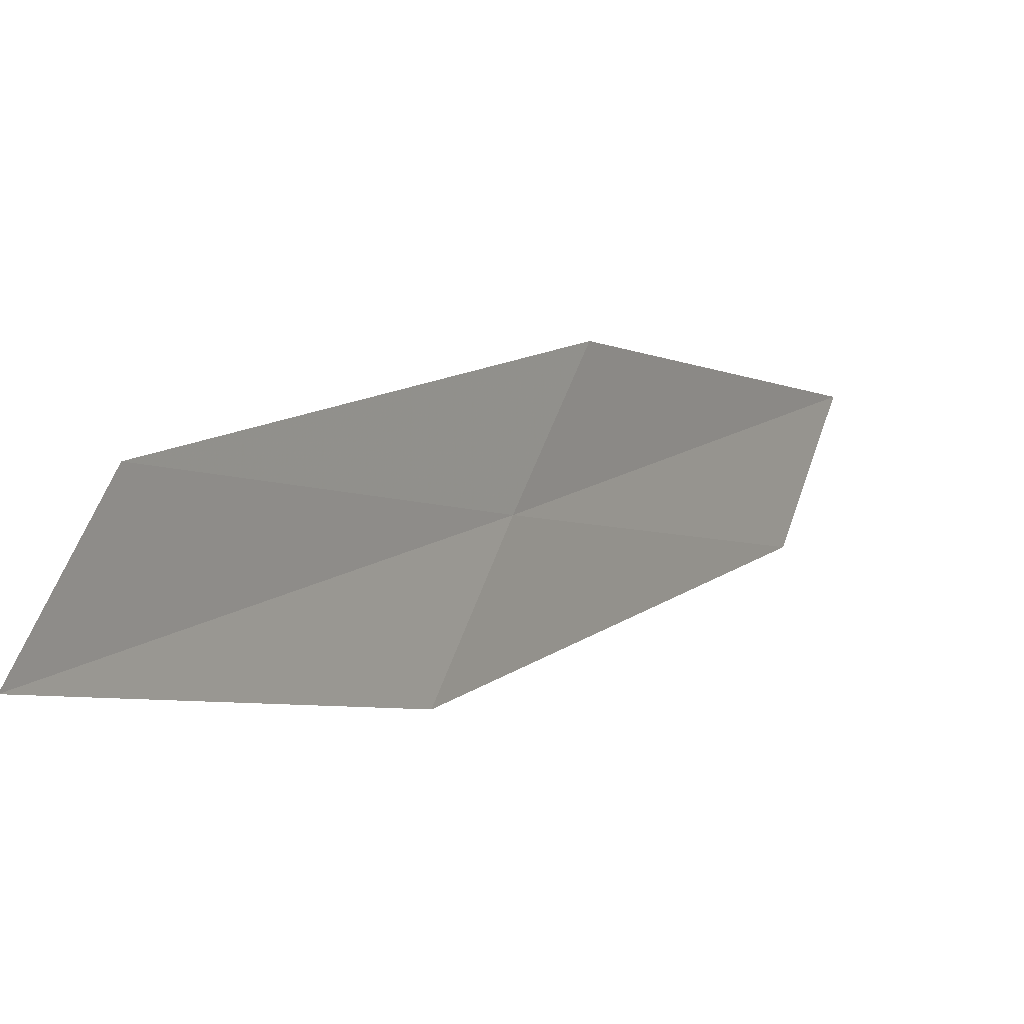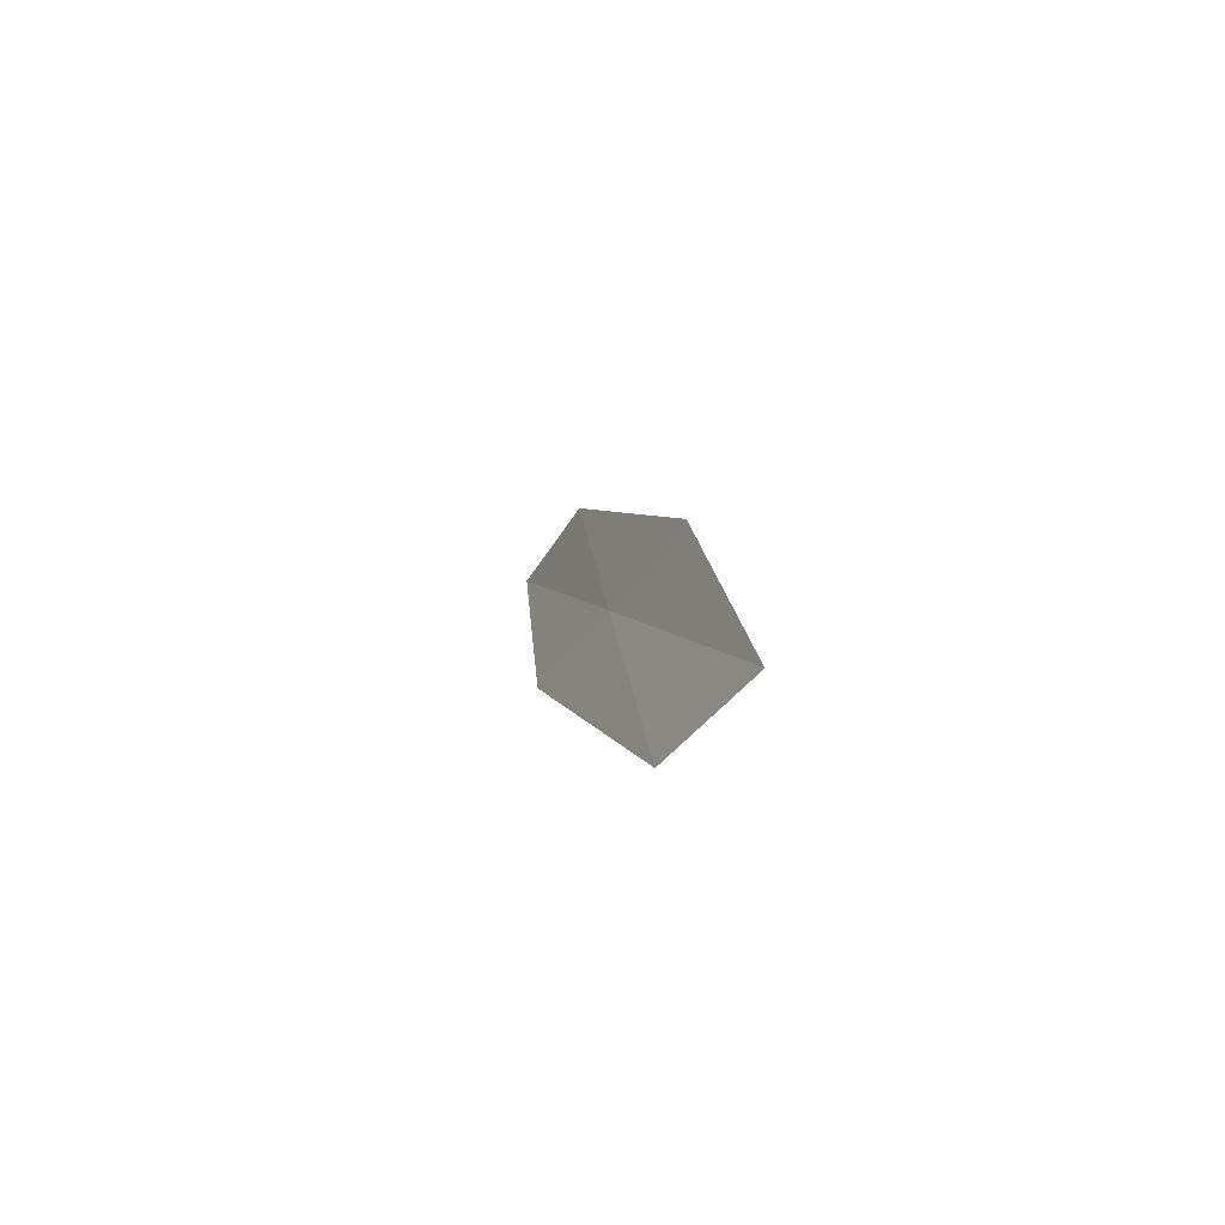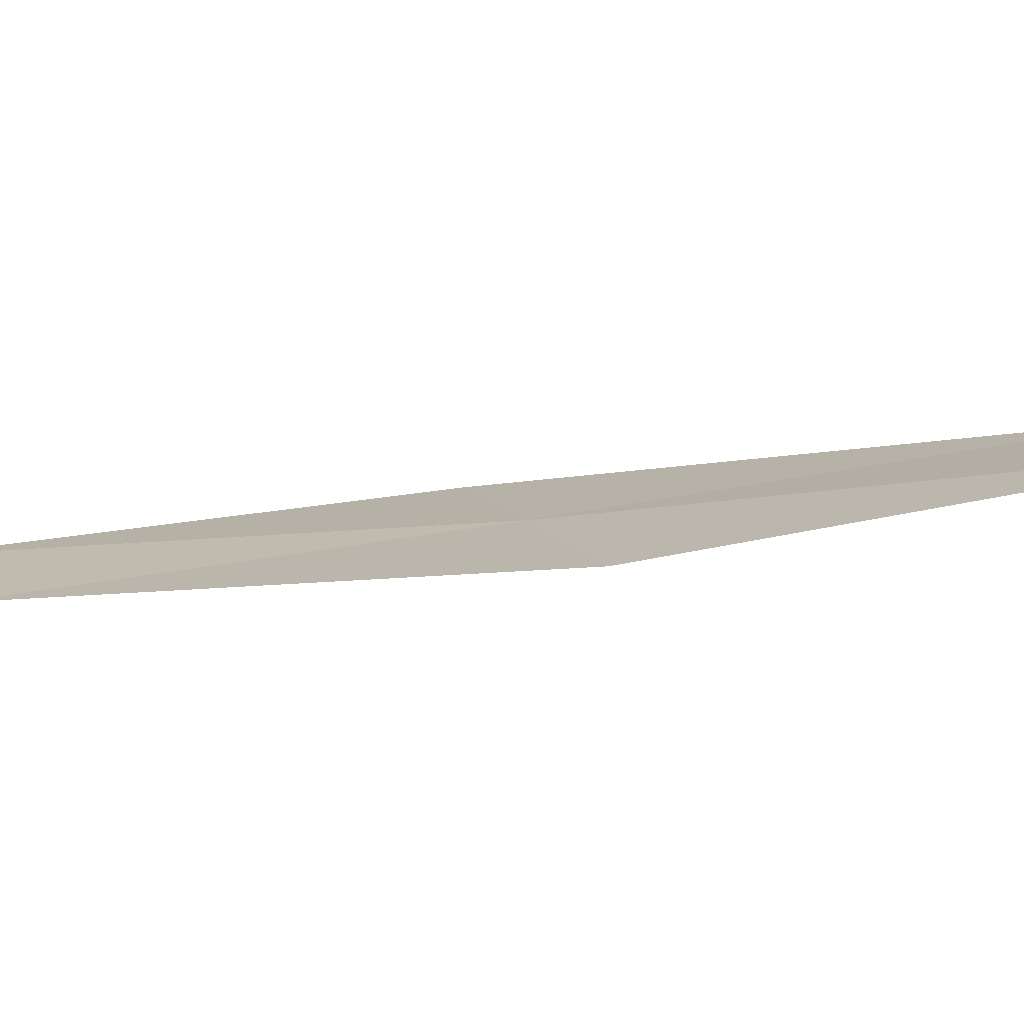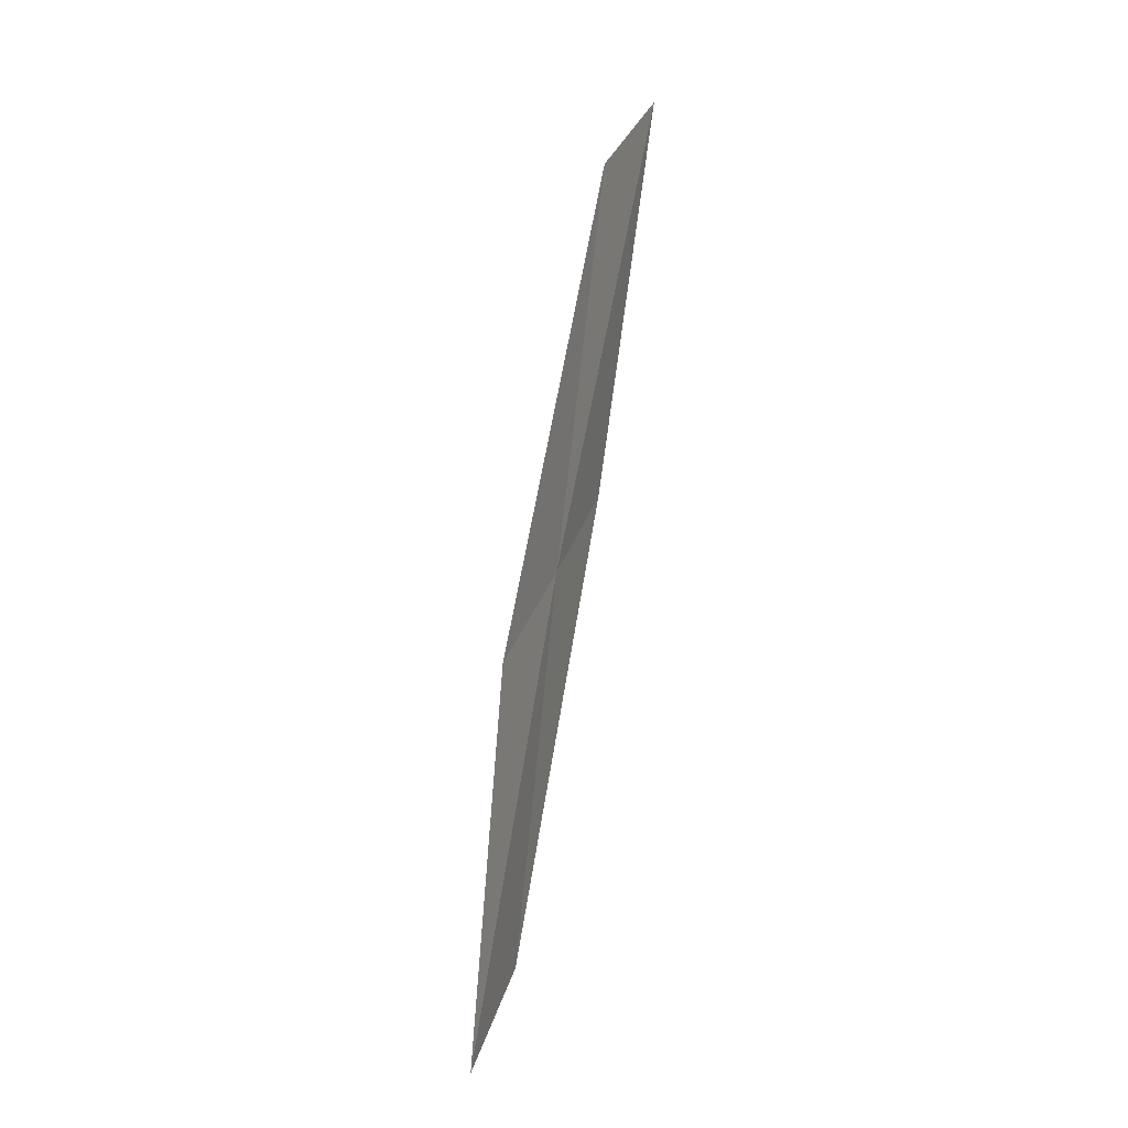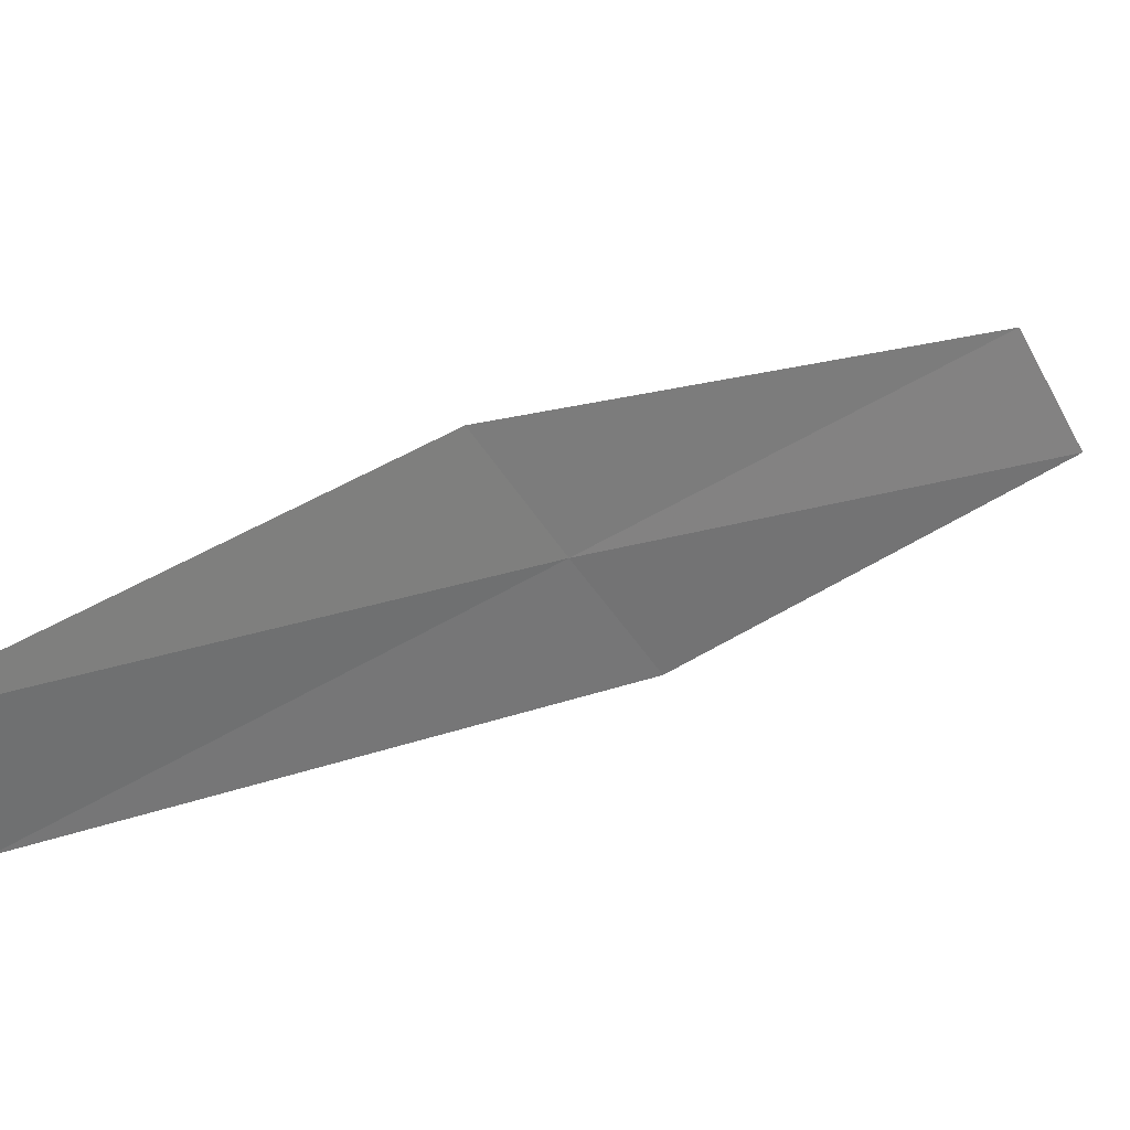
<metadata>
{"format":"obj","ext":"obj","renderer":"f3d","projection":"perspective","resolution":1024,"background":"white","views":[{"elev":-19.3,"azim":-150.2,"up":"+Y"},{"elev":-61.3,"azim":-19.1,"up":"+Z"},{"elev":-63.4,"azim":105.7,"up":"+Y"},{"elev":13.9,"azim":31.5,"up":"+Z"},{"elev":50.4,"azim":46.5,"up":"+Y"}]}
</metadata>
<code>
v -23.05 27.7 17.24
v -22.92 27 16.95
v -23.06 28.2 19.3
v -23.16 28.9 19.61
v -23.19 28.38 17.5
v -22.85 26.56 14.95
v -23.02 27.24 15.19
f 1 3 2
f 1 4 3
f 1 5 4
f 1 2 6
f 1 6 7
f 1 7 5

</code>
